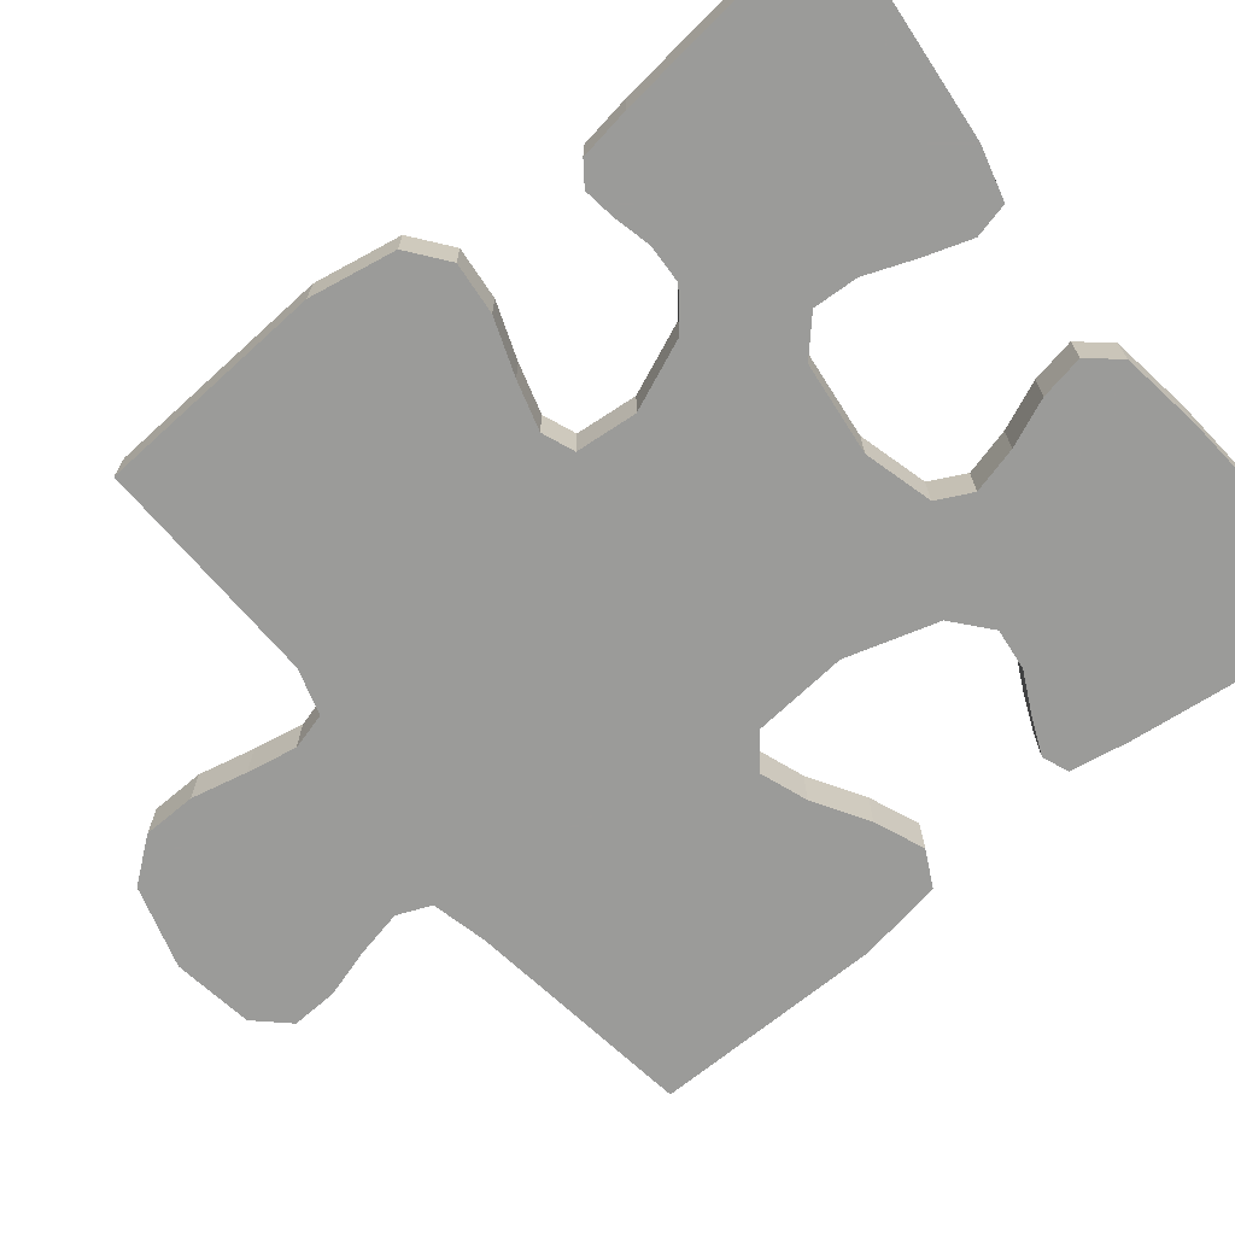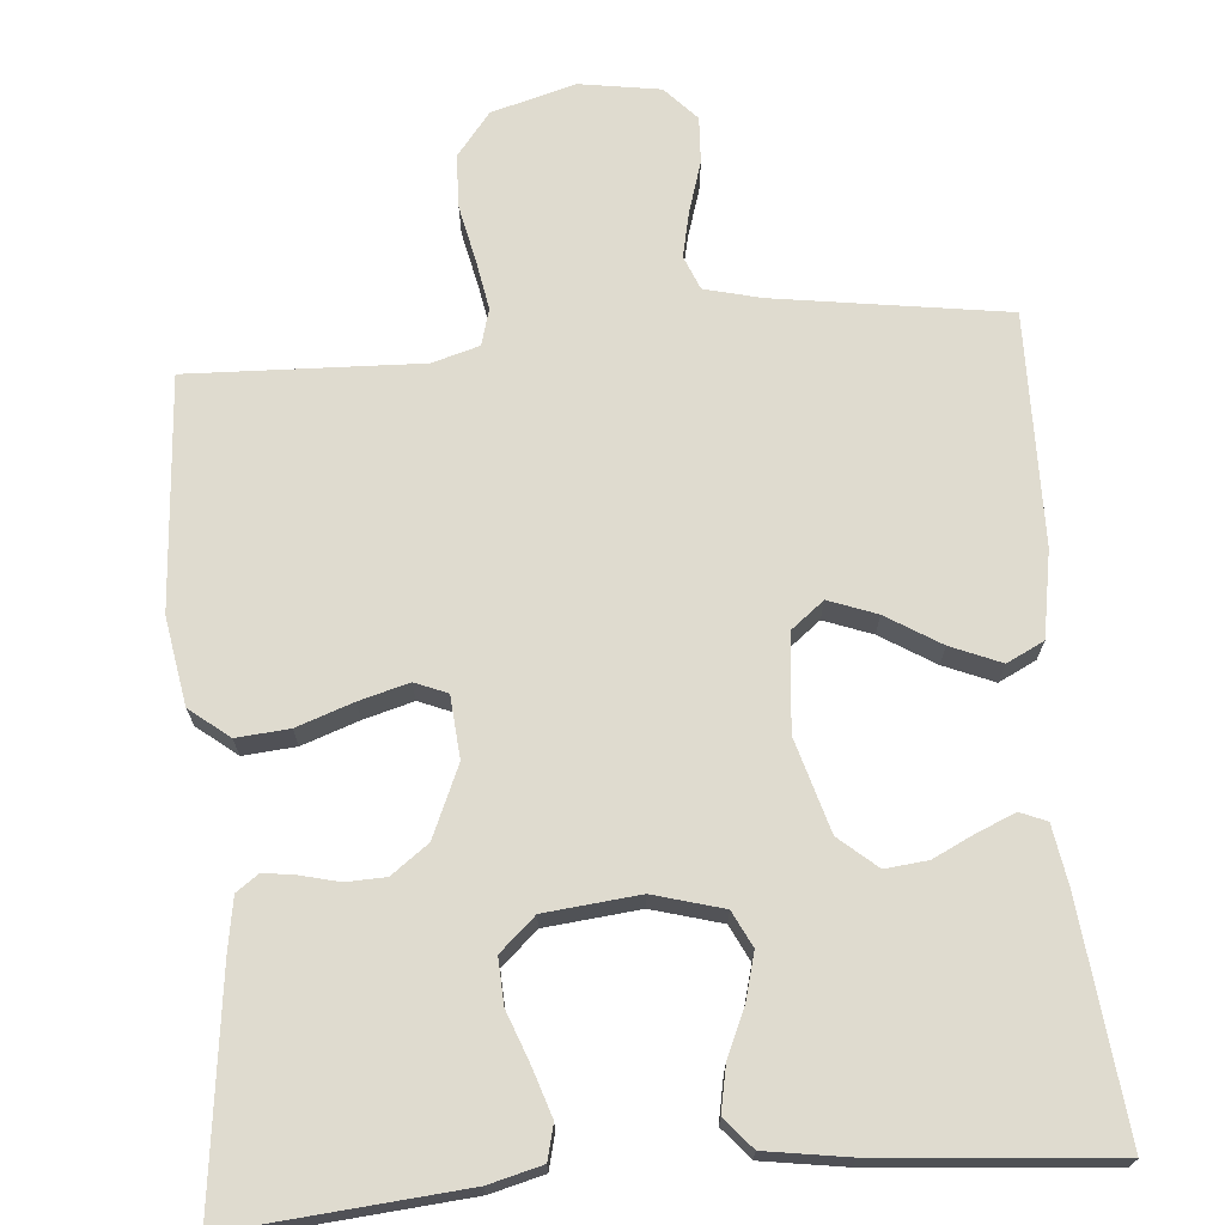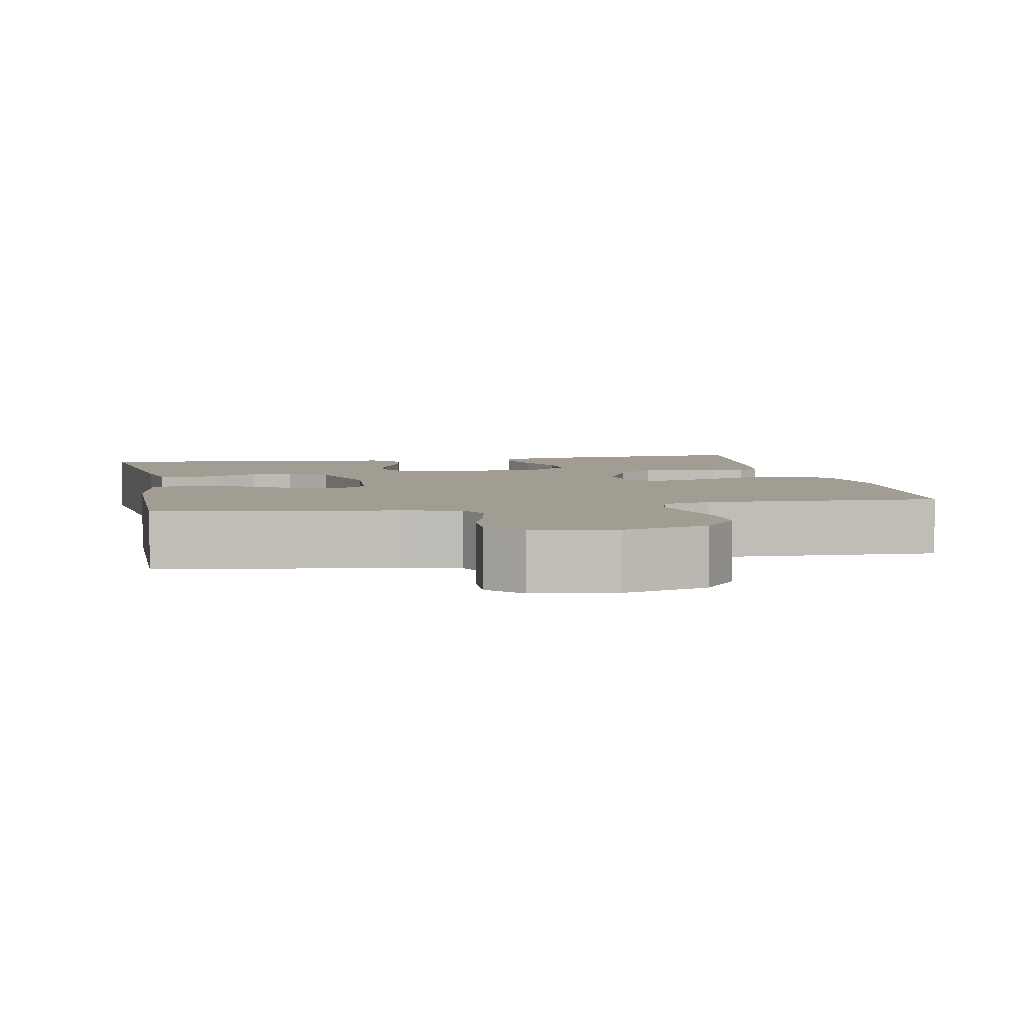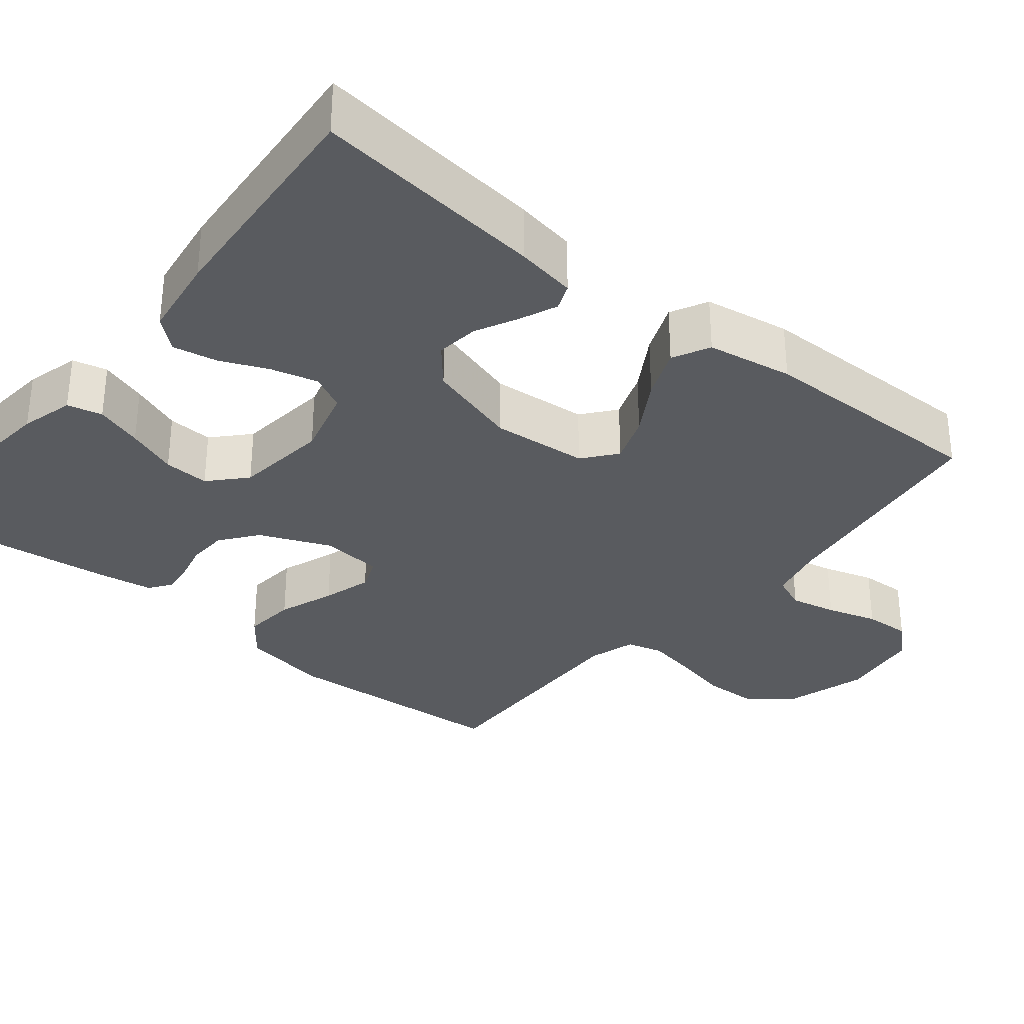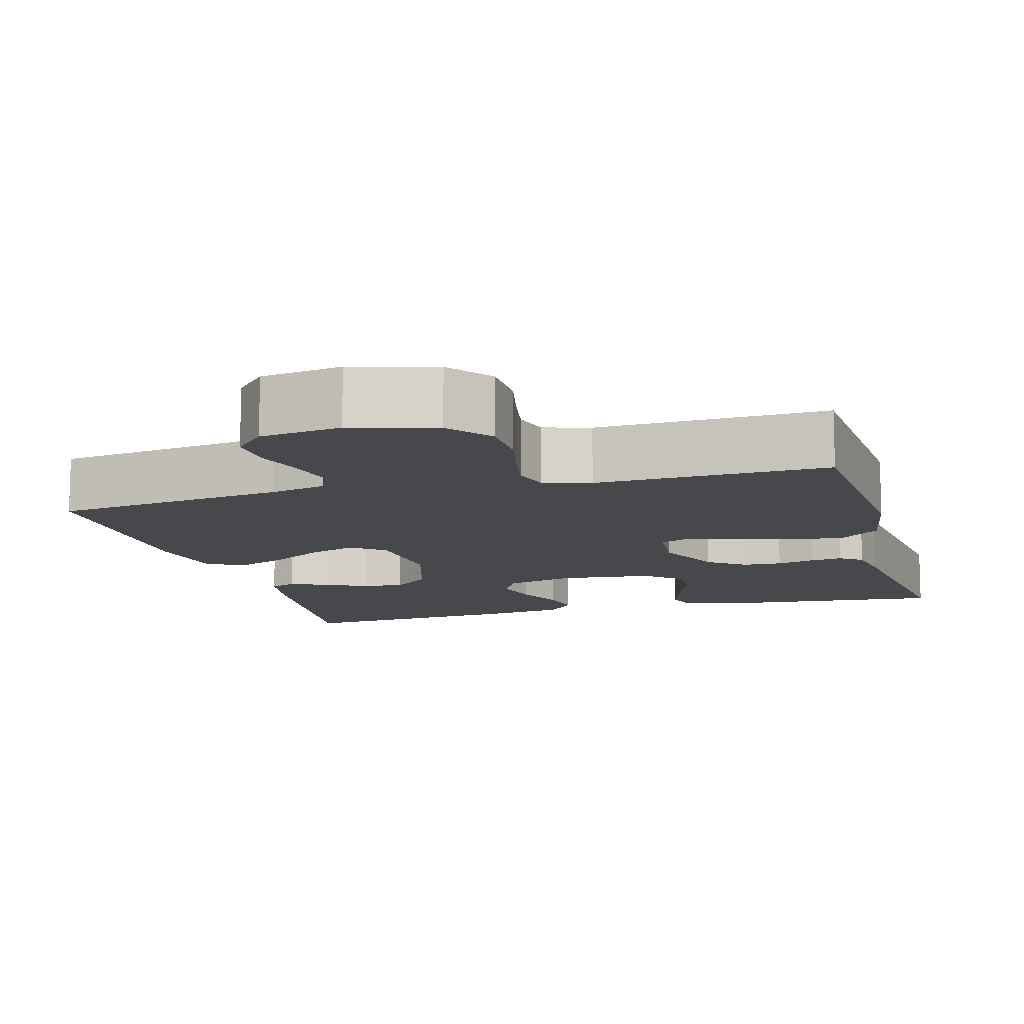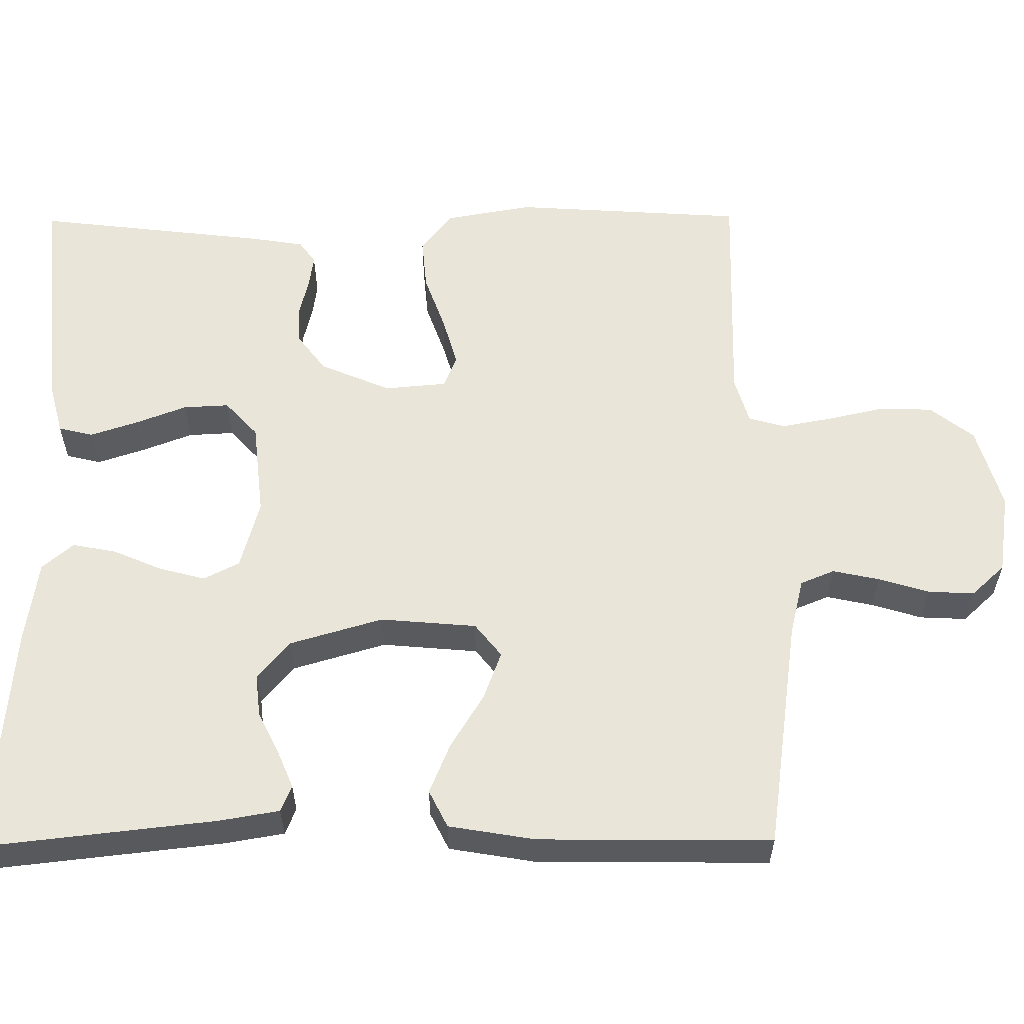
<metadata>
{"format":"obj","ext":"obj","renderer":"f3d","projection":"perspective","resolution":1024,"background":"white","views":[{"elev":-69.6,"azim":128.6,"up":"+Y"},{"elev":70.5,"azim":175.4,"up":"+Y"},{"elev":4.7,"azim":-11.2,"up":"+Y"},{"elev":-32.4,"azim":-129.5,"up":"+Y"},{"elev":-11.4,"azim":15.4,"up":"+Y"},{"elev":58.2,"azim":-90.5,"up":"+Y"}]}
</metadata>
<code>
v -0.5 0.07 0.5
v -0.2 0.07 0.543
v -0.127 0.07 0.561
v -0.109 0.07 0.605
v -0.122 0.07 0.665
v -0.142 0.07 0.73
v -0.145 0.07 0.79
v -0.105 0.07 0.833
v 0 0.07 0.849
v 0.108 0.07 0.818
v 0.152 0.07 0.762
v 0.154 0.07 0.693
v 0.138 0.07 0.62
v 0.126 0.07 0.555
v 0.139 0.07 0.508
v 0.2 0.07 0.49
v 0.5 0.07 0.5
v 0.52 0.07 0.2
v 0.5 0.07 0.087
v 0.449 0.07 0.047
v 0.381 0.07 0.053
v 0.308 0.07 0.079
v 0.244 0.07 0.097
v 0.202 0.07 0.08
v 0.195 0.07 0
v 0.234 0.07 -0.091
v 0.282 0.07 -0.127
v 0.333 0.07 -0.129
v 0.382 0.07 -0.117
v 0.424 0.07 -0.111
v 0.453 0.07 -0.132
v 0.464 0.07 -0.2
v 0.5 0.07 -0.5
v 0.2 0.07 -0.473
v 0.131 0.07 -0.455
v 0.12 0.07 -0.41
v 0.14 0.07 -0.349
v 0.165 0.07 -0.283
v 0.168 0.07 -0.224
v 0.122 0.07 -0.182
v 0 0.07 -0.169
v -0.09 0.07 -0.194
v -0.113 0.07 -0.24
v -0.097 0.07 -0.3
v -0.07 0.07 -0.362
v -0.059 0.07 -0.419
v -0.093 0.07 -0.459
v -0.2 0.07 -0.475
v -0.5 0.07 -0.5
v -0.467 0.07 -0.2
v -0.454 0.07 -0.123
v -0.42 0.07 -0.109
v -0.372 0.07 -0.129
v -0.317 0.07 -0.156
v -0.262 0.07 -0.162
v -0.213 0.07 -0.12
v -0.178 0.07 0
v -0.189 0.07 0.124
v -0.232 0.07 0.158
v -0.294 0.07 0.135
v -0.364 0.07 0.092
v -0.429 0.07 0.065
v -0.477 0.07 0.089
v -0.496 0.07 0.2
v -0.5 0 0.5
v -0.2 0 0.543
v -0.127 0 0.561
v -0.109 0 0.605
v -0.122 0 0.665
v -0.142 0 0.73
v -0.145 0 0.79
v -0.105 0 0.833
v 0 0 0.849
v 0.108 0 0.818
v 0.152 0 0.762
v 0.154 0 0.693
v 0.138 0 0.62
v 0.126 0 0.555
v 0.139 0 0.508
v 0.2 0 0.49
v 0.5 0 0.5
v 0.52 0 0.2
v 0.5 0 0.087
v 0.449 0 0.047
v 0.381 0 0.053
v 0.308 0 0.079
v 0.244 0 0.097
v 0.202 0 0.08
v 0.195 0 0
v 0.234 0 -0.091
v 0.282 0 -0.127
v 0.333 0 -0.129
v 0.382 0 -0.117
v 0.424 0 -0.111
v 0.453 0 -0.132
v 0.464 0 -0.2
v 0.5 0 -0.5
v 0.2 0 -0.473
v 0.131 0 -0.455
v 0.12 0 -0.41
v 0.14 0 -0.349
v 0.165 0 -0.283
v 0.168 0 -0.224
v 0.122 0 -0.182
v 0 0 -0.169
v -0.09 0 -0.194
v -0.113 0 -0.24
v -0.097 0 -0.3
v -0.07 0 -0.362
v -0.059 0 -0.419
v -0.093 0 -0.459
v -0.2 0 -0.475
v -0.5 0 -0.5
v -0.467 0 -0.2
v -0.454 0 -0.123
v -0.42 0 -0.109
v -0.372 0 -0.129
v -0.317 0 -0.156
v -0.262 0 -0.162
v -0.213 0 -0.12
v -0.178 0 0
v -0.189 0 0.124
v -0.232 0 0.158
v -0.294 0 0.135
v -0.364 0 0.092
v -0.429 0 0.065
v -0.477 0 0.089
v -0.496 0 0.2
f 63 64 1 2
f 60 61 62 63
f 59 60 63 2
f 58 59 2 3
f 57 58 3 4
f 51 52 53 54
f 49 50 51 54
f 49 54 55
f 48 49 55 56
f 44 45 46 47
f 43 44 47 48
f 35 36 37 38
f 33 34 35 38
f 33 38 39
f 32 33 39 40
f 28 29 30 31
f 28 31 32 40
f 19 20 21 22
f 19 22 23
f 16 17 18 19
f 15 16 19 23
f 14 15 23 24
f 10 11 12 13
f 10 13 14
f 9 10 14
f 5 6 7 8
f 4 5 8 9
f 57 4 9 14
f 43 48 56 57
f 42 43 57 14
f 27 28 40 41
f 26 27 41
f 25 26 41 42
f 14 24 25 42
f 66 65 128 127
f 127 126 125 124
f 66 127 124 123
f 67 66 123 122
f 68 67 122 121
f 118 117 116 115
f 118 115 114 113
f 119 118 113
f 120 119 113 112
f 111 110 109 108
f 112 111 108 107
f 102 101 100 99
f 102 99 98 97
f 103 102 97
f 104 103 97 96
f 95 94 93 92
f 104 96 95 92
f 86 85 84 83
f 87 86 83
f 83 82 81 80
f 87 83 80 79
f 88 87 79 78
f 77 76 75 74
f 78 77 74
f 78 74 73
f 72 71 70 69
f 73 72 69 68
f 78 73 68 121
f 121 120 112 107
f 78 121 107 106
f 105 104 92 91
f 105 91 90
f 106 105 90 89
f 106 89 88 78
f 1 65 66 2
f 2 66 67 3
f 3 67 68 4
f 4 68 69 5
f 5 69 70 6
f 6 70 71 7
f 7 71 72 8
f 8 72 73 9
f 9 73 74 10
f 10 74 75 11
f 11 75 76 12
f 12 76 77 13
f 13 77 78 14
f 14 78 79 15
f 15 79 80 16
f 16 80 81 17
f 17 81 82 18
f 18 82 83 19
f 19 83 84 20
f 20 84 85 21
f 21 85 86 22
f 22 86 87 23
f 23 87 88 24
f 24 88 89 25
f 25 89 90 26
f 26 90 91 27
f 27 91 92 28
f 28 92 93 29
f 29 93 94 30
f 30 94 95 31
f 31 95 96 32
f 32 96 97 33
f 33 97 98 34
f 34 98 99 35
f 35 99 100 36
f 36 100 101 37
f 37 101 102 38
f 38 102 103 39
f 39 103 104 40
f 40 104 105 41
f 41 105 106 42
f 42 106 107 43
f 43 107 108 44
f 44 108 109 45
f 45 109 110 46
f 46 110 111 47
f 47 111 112 48
f 48 112 113 49
f 49 113 114 50
f 50 114 115 51
f 51 115 116 52
f 52 116 117 53
f 53 117 118 54
f 54 118 119 55
f 55 119 120 56
f 56 120 121 57
f 57 121 122 58
f 58 122 123 59
f 59 123 124 60
f 60 124 125 61
f 61 125 126 62
f 62 126 127 63
f 63 127 128 64
f 64 128 65 1

</code>
